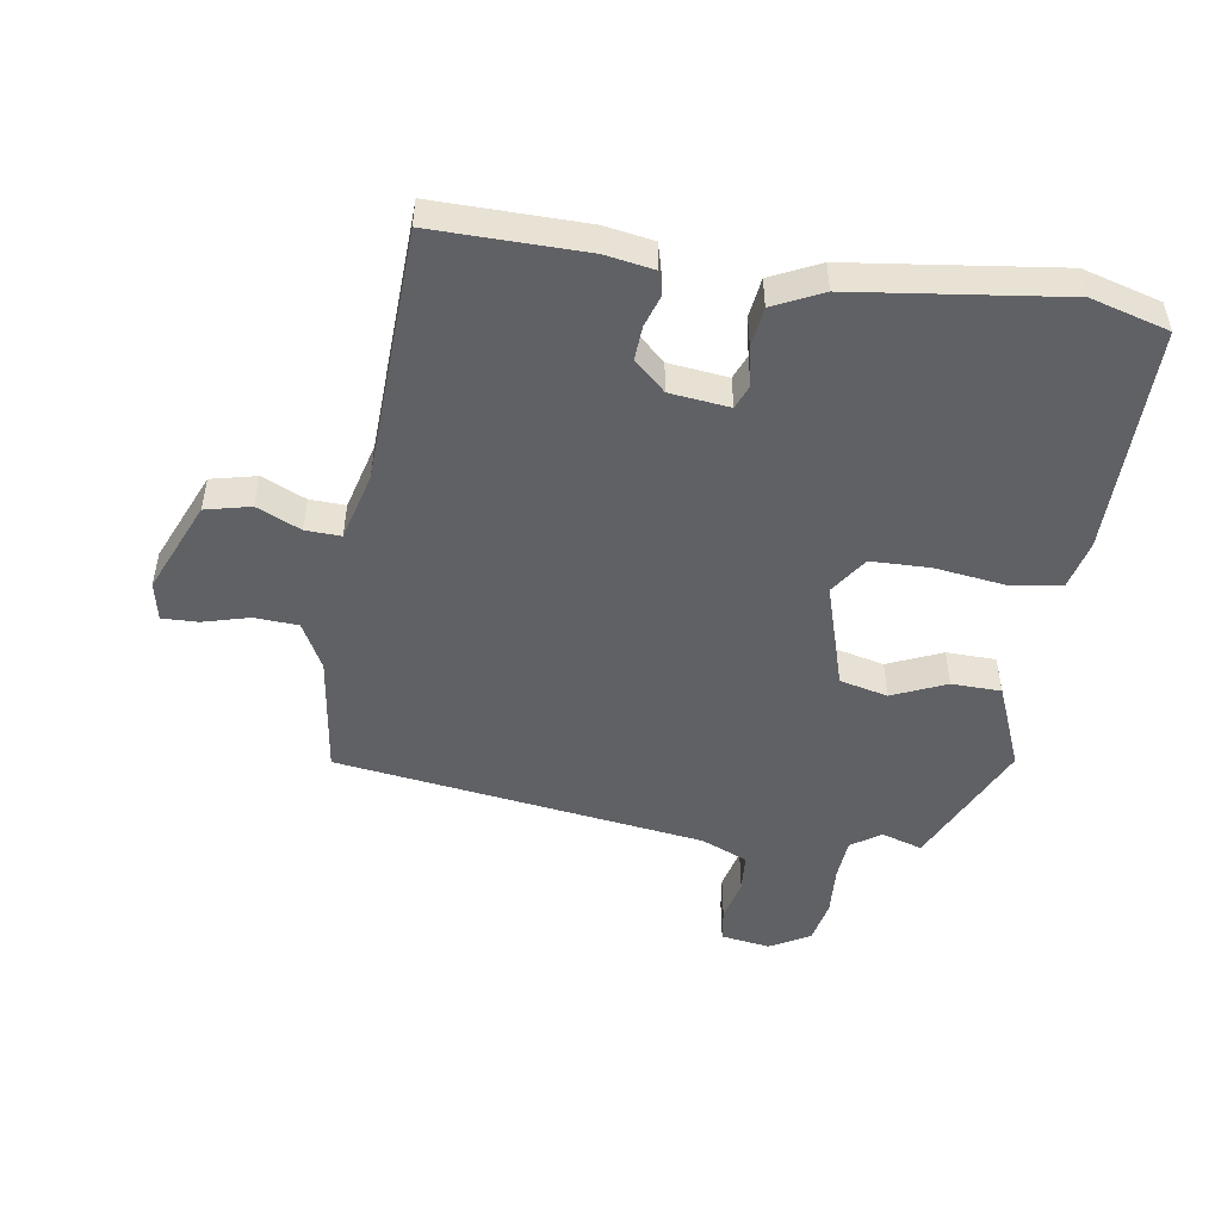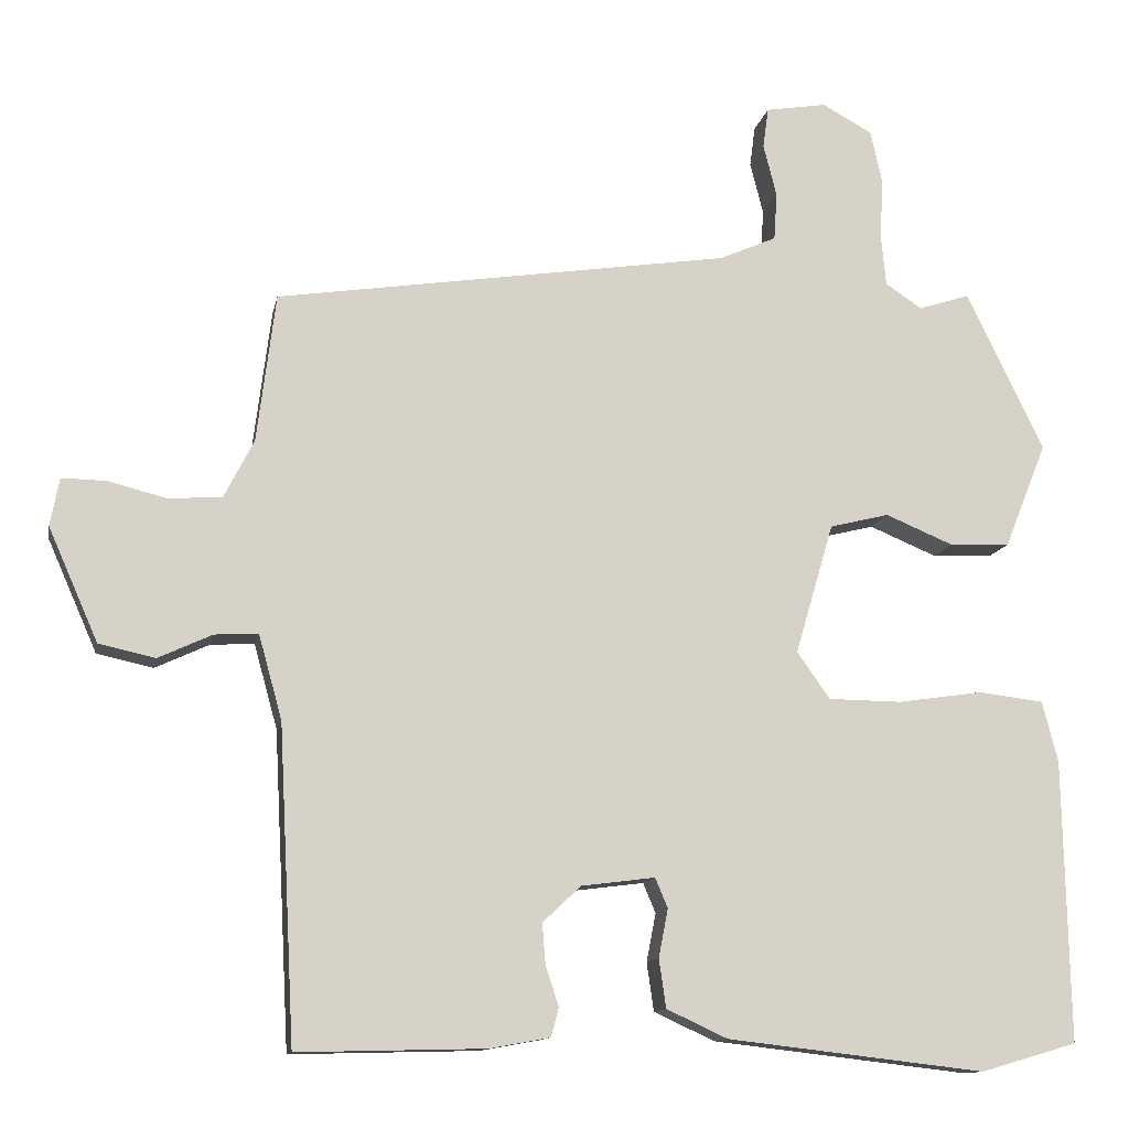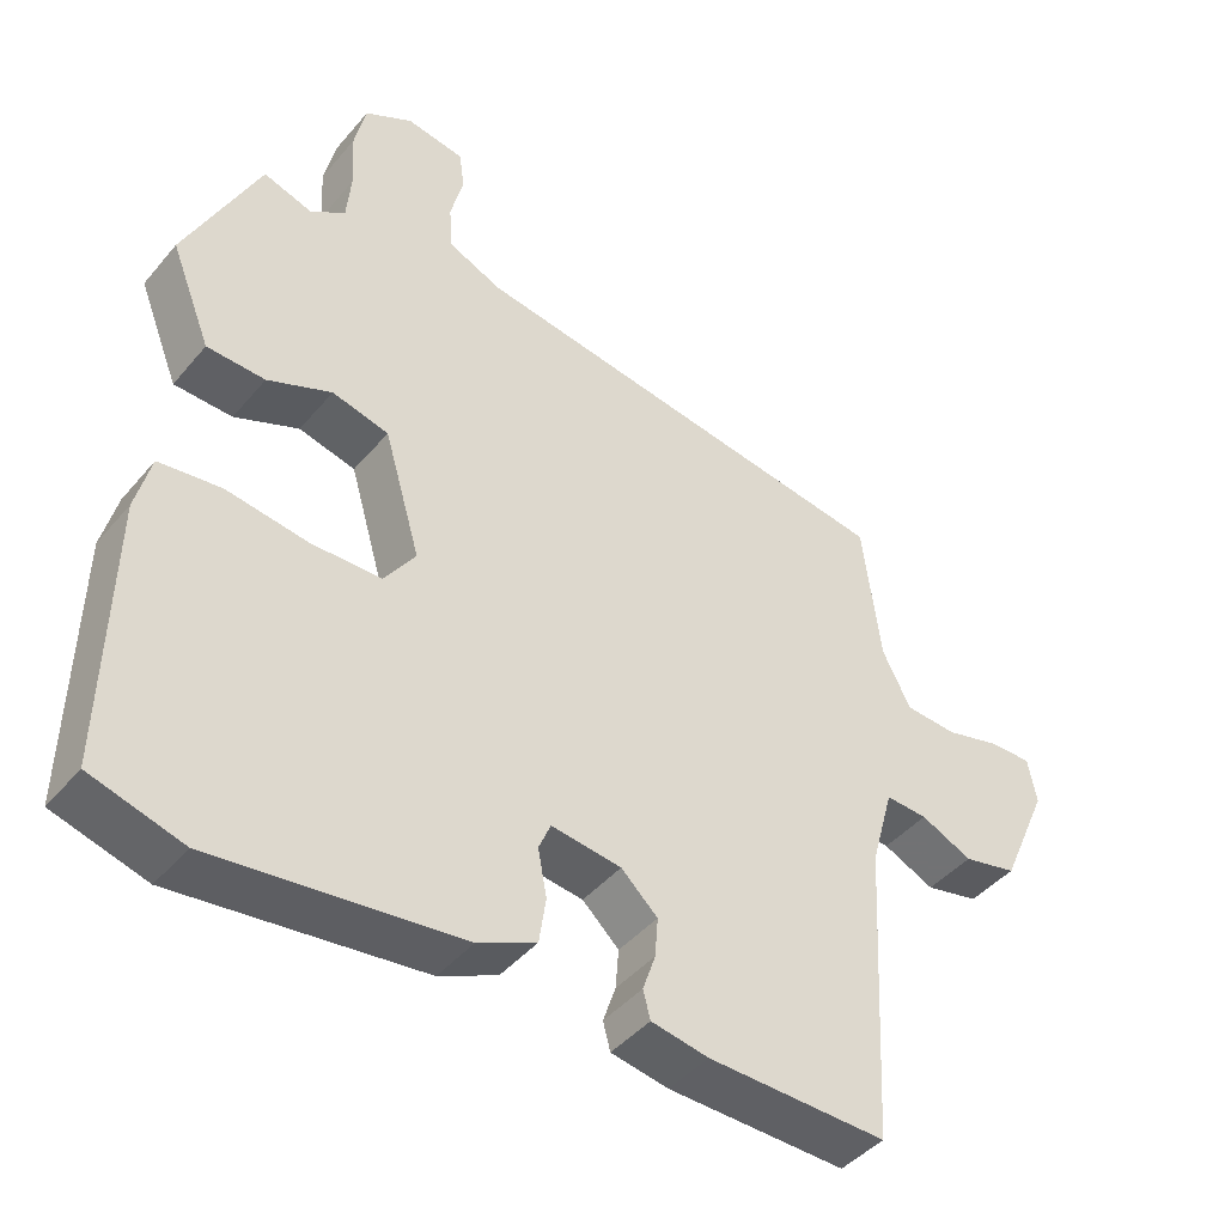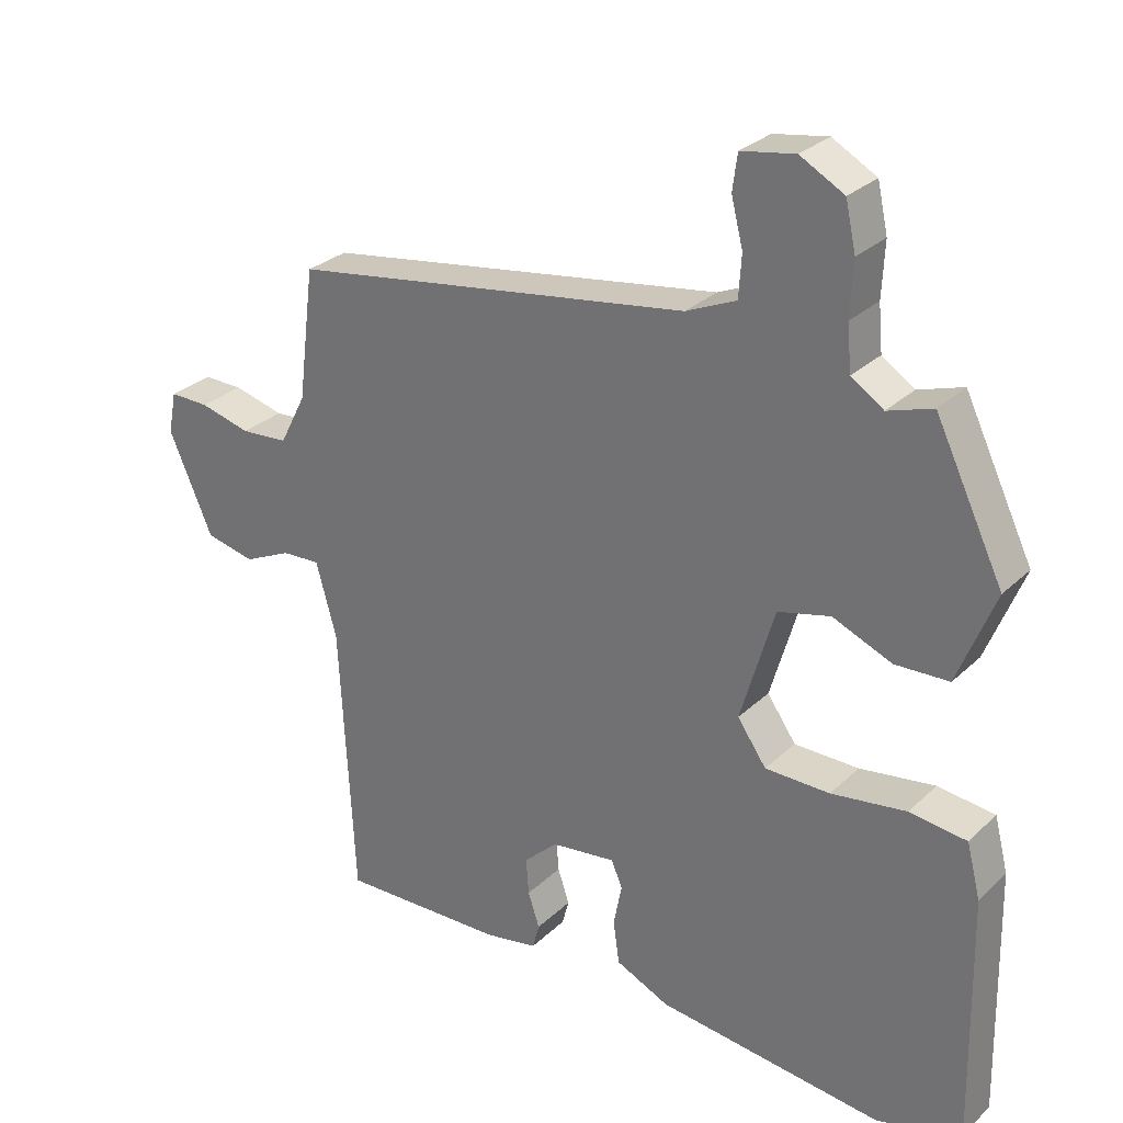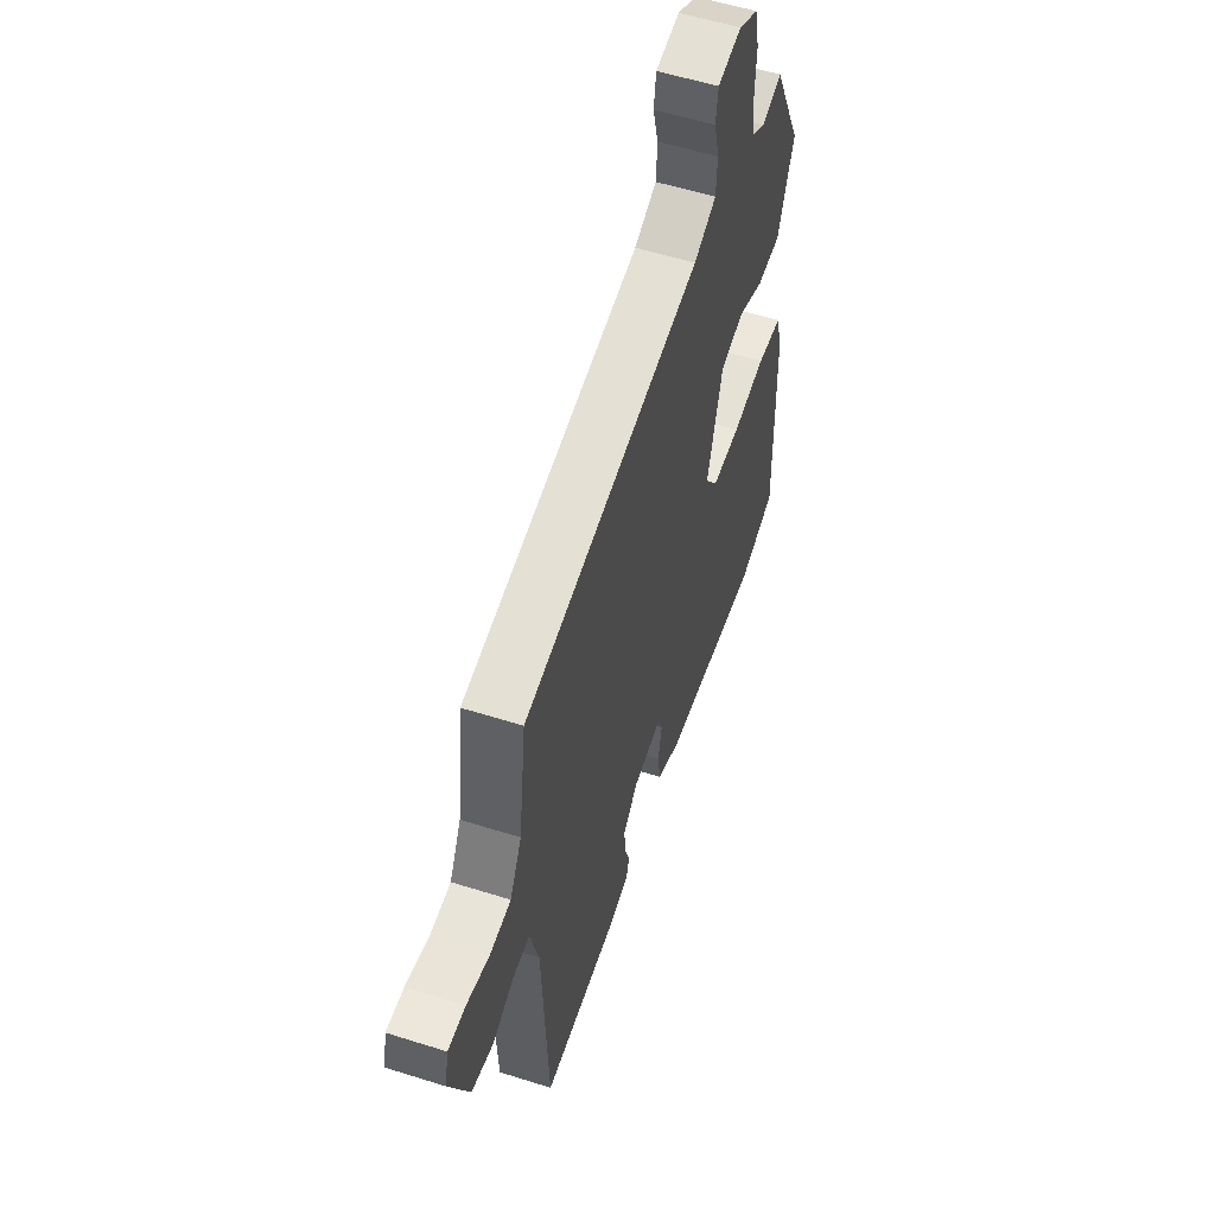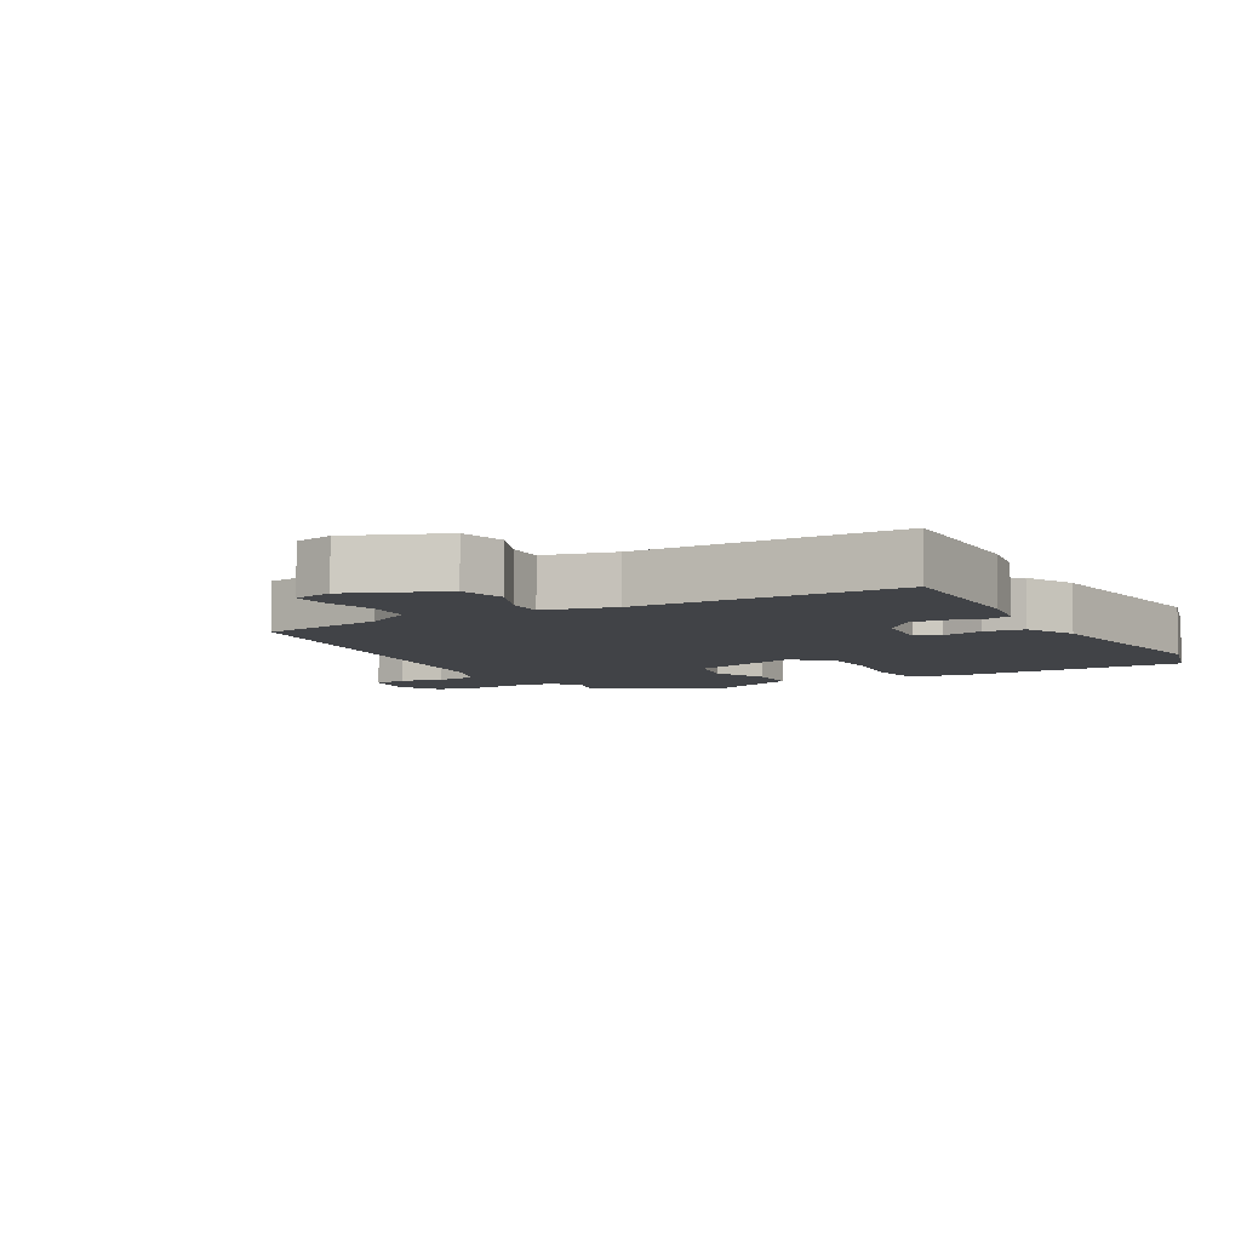
<metadata>
{"format":"obj","ext":"obj","renderer":"f3d","projection":"perspective","resolution":1024,"background":"white","views":[{"elev":-49.7,"azim":171.9,"up":"+Y"},{"elev":-12.2,"azim":169.2,"up":"+Z"},{"elev":-43.6,"azim":-36.9,"up":"+Z"},{"elev":28.5,"azim":-144.0,"up":"+Z"},{"elev":55.7,"azim":108.4,"up":"+Z"},{"elev":-7.0,"azim":121.0,"up":"+Y"}]}
</metadata>
<code>
v 0.449 0.07 -0.505
v 0.209 0.07 -0.499
v 0.132 0.07 -0.485
v 0.122 0.07 -0.448
v 0.139 0.07 -0.398
v 0.143 0.07 -0.345
v 0.094 0.07 -0.299
v 0 0.07 -0.287
v -0.016 0.07 -0.325
v -0.004 0.07 -0.387
v -0.013 0.07 -0.449
v -0.091 0.07 -0.485
v -0.421 0.07 -0.523
v -0.544 0.07 -0.487
v -0.537 0.07 -0.127
v -0.517 0.07 -0.049
v -0.434 0.07 -0.039
v -0.325 0.07 -0.055
v -0.231 0.07 -0.054
v -0.189 0.07 0.006
v -0.238 0.07 0.173
v -0.314 0.07 0.192
v -0.4 0.07 0.156
v -0.478 0.07 0.159
v -0.532 0.07 0.294
v -0.433 0.07 0.498
v -0.368 0.07 0.477
v -0.321 0.07 0.508
v -0.315 0.07 0.574
v -0.319 0.07 0.652
v -0.304 0.07 0.72
v -0.24 0.07 0.755
v -0.162 0.07 0.742
v -0.155 0.07 0.69
v -0.172 0.07 0.623
v -0.168 0.07 0.562
v -0.095 0.07 0.53
v 0.487 0.07 0.442
v 0.511 0.07 0.251
v 0.549 0.07 0.177
v 0.618 0.07 0.172
v 0.692 0.07 0.191
v 0.749 0.07 0.192
v 0.761 0.07 0.131
v 0.697 0.07 -0.014
v 0.625 0.07 -0.03
v 0.556 0.07 0.002
v 0.5 0.07 0.005
v 0.47 0.07 -0.103
v 0.449 0 -0.505
v 0.209 0 -0.499
v 0.132 0 -0.485
v 0.122 0 -0.448
v 0.139 0 -0.398
v 0.143 0 -0.345
v 0.094 0 -0.299
v 0 0 -0.287
v -0.016 0 -0.325
v -0.004 0 -0.387
v -0.013 0 -0.449
v -0.091 0 -0.485
v -0.421 0 -0.523
v -0.544 0 -0.487
v -0.537 0 -0.127
v -0.517 0 -0.049
v -0.434 0 -0.039
v -0.325 0 -0.055
v -0.231 0 -0.054
v -0.189 0 0.006
v -0.238 0 0.173
v -0.314 0 0.192
v -0.4 0 0.156
v -0.478 0 0.159
v -0.532 0 0.294
v -0.433 0 0.498
v -0.368 0 0.477
v -0.321 0 0.508
v -0.315 0 0.574
v -0.319 0 0.652
v -0.304 0 0.72
v -0.24 0 0.755
v -0.162 0 0.742
v -0.155 0 0.69
v -0.172 0 0.623
v -0.168 0 0.562
v -0.095 0 0.53
v 0.487 0 0.442
v 0.511 0 0.251
v 0.549 0 0.177
v 0.618 0 0.172
v 0.692 0 0.191
v 0.749 0 0.192
v 0.761 0 0.131
v 0.697 0 -0.014
v 0.625 0 -0.03
v 0.556 0 0.002
v 0.5 0 0.005
v 0.47 0 -0.103
f 44 45 46 47
f 44 47 48
f 41 42 43 44
f 40 41 44 48
f 39 40 48
f 37 38 39 48
f 36 37 48 49
f 32 33 34 35
f 32 35 36
f 29 30 31 32
f 28 29 32 36
f 27 28 36 49
f 22 23 24 25
f 21 22 25 26
f 15 16 17 18
f 15 18 19
f 14 15 19
f 13 14 19
f 12 13 19 20
f 9 10 11 12
f 8 9 12 20
f 2 3 4 5
f 2 5 6
f 1 2 6
f 49 1 6 7
f 21 26 27 49
f 20 21 49
f 7 8 20 49
f 96 95 94 93
f 97 96 93
f 93 92 91 90
f 97 93 90 89
f 97 89 88
f 97 88 87 86
f 98 97 86 85
f 84 83 82 81
f 85 84 81
f 81 80 79 78
f 85 81 78 77
f 98 85 77 76
f 74 73 72 71
f 75 74 71 70
f 67 66 65 64
f 68 67 64
f 68 64 63
f 68 63 62
f 69 68 62 61
f 61 60 59 58
f 69 61 58 57
f 54 53 52 51
f 55 54 51
f 55 51 50
f 56 55 50 98
f 98 76 75 70
f 98 70 69
f 98 69 57 56
f 1 50 51 2
f 2 51 52 3
f 3 52 53 4
f 4 53 54 5
f 5 54 55 6
f 6 55 56 7
f 7 56 57 8
f 8 57 58 9
f 9 58 59 10
f 10 59 60 11
f 11 60 61 12
f 12 61 62 13
f 13 62 63 14
f 14 63 64 15
f 15 64 65 16
f 16 65 66 17
f 17 66 67 18
f 18 67 68 19
f 19 68 69 20
f 20 69 70 21
f 21 70 71 22
f 22 71 72 23
f 23 72 73 24
f 24 73 74 25
f 25 74 75 26
f 26 75 76 27
f 27 76 77 28
f 28 77 78 29
f 29 78 79 30
f 30 79 80 31
f 31 80 81 32
f 32 81 82 33
f 33 82 83 34
f 34 83 84 35
f 35 84 85 36
f 36 85 86 37
f 37 86 87 38
f 38 87 88 39
f 39 88 89 40
f 40 89 90 41
f 41 90 91 42
f 42 91 92 43
f 43 92 93 44
f 44 93 94 45
f 45 94 95 46
f 46 95 96 47
f 47 96 97 48
f 48 97 98 49
f 49 98 50 1

</code>
